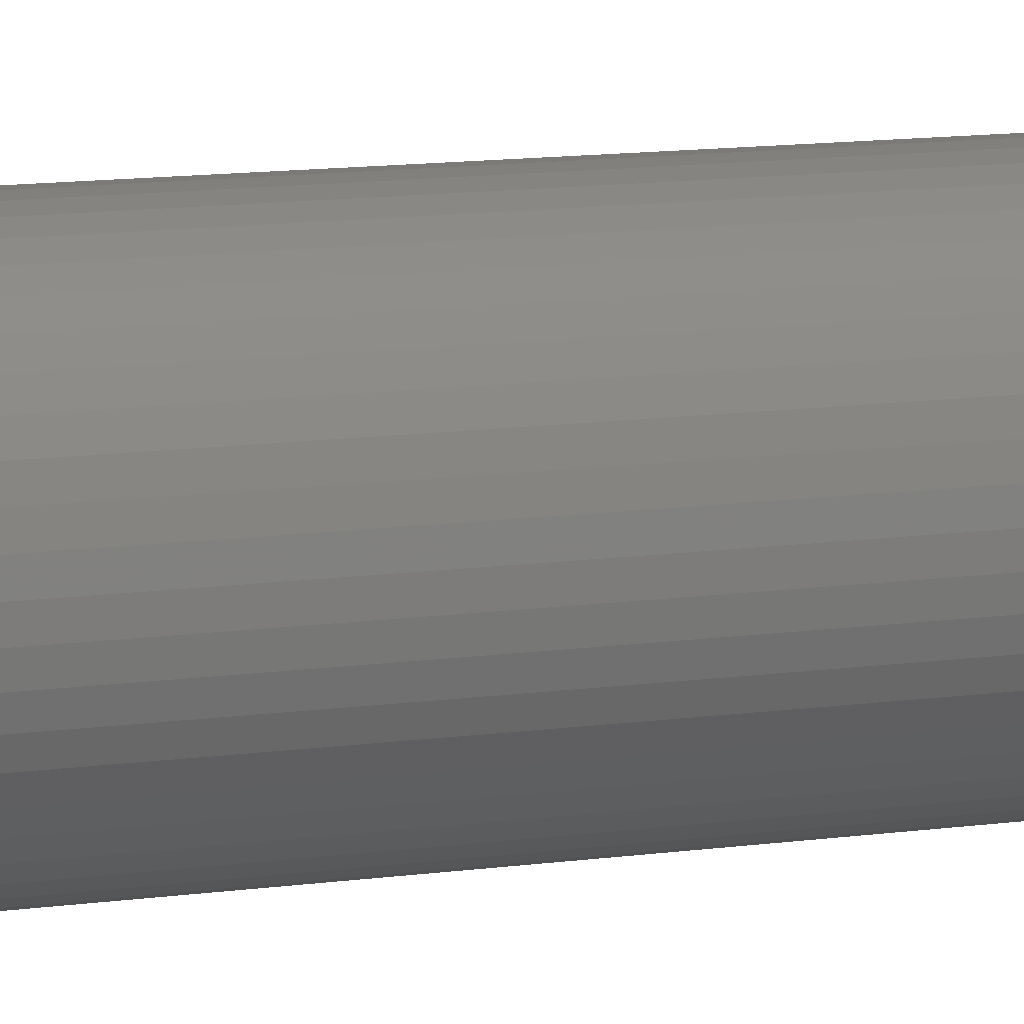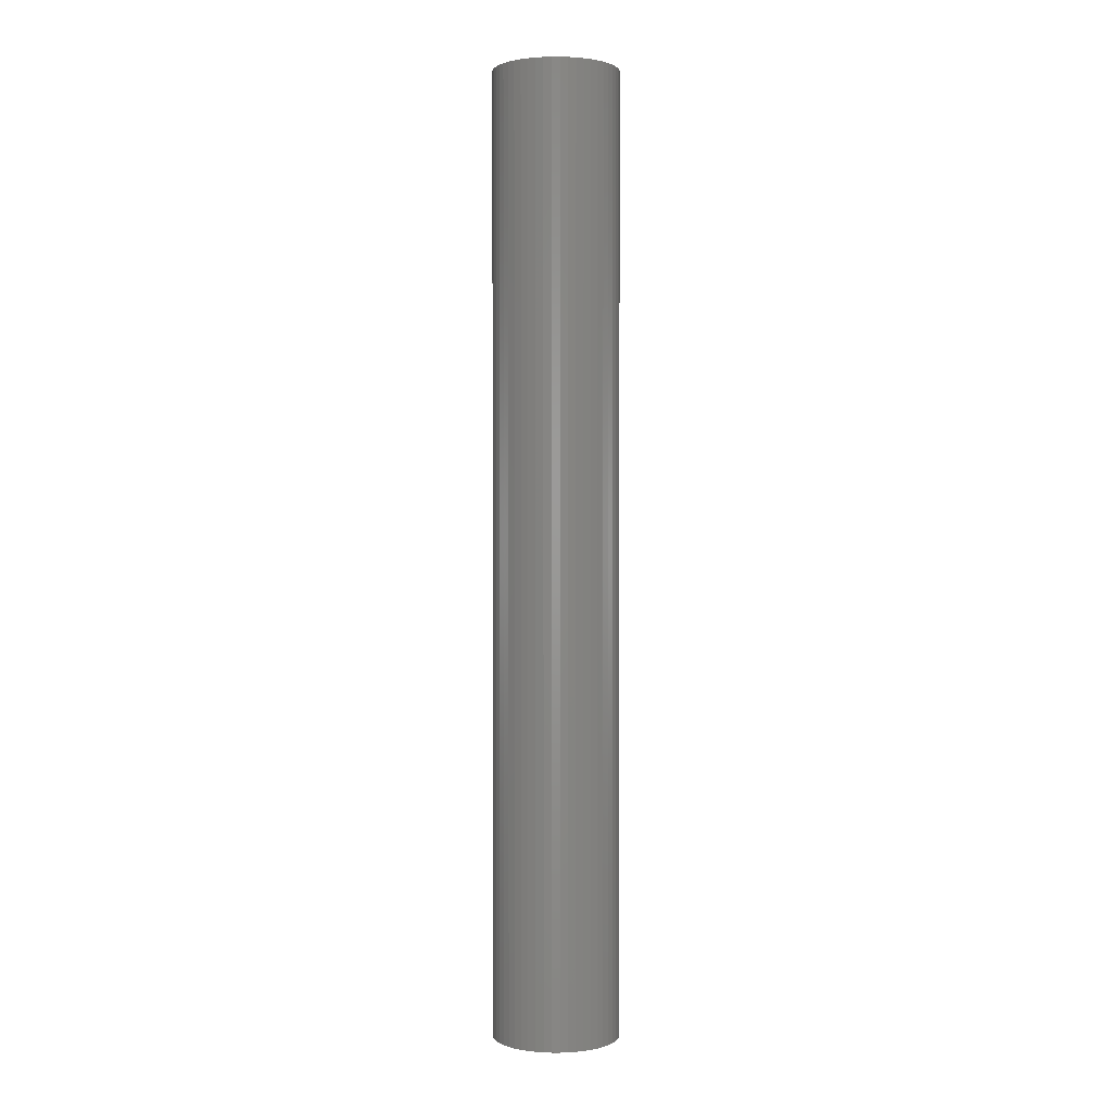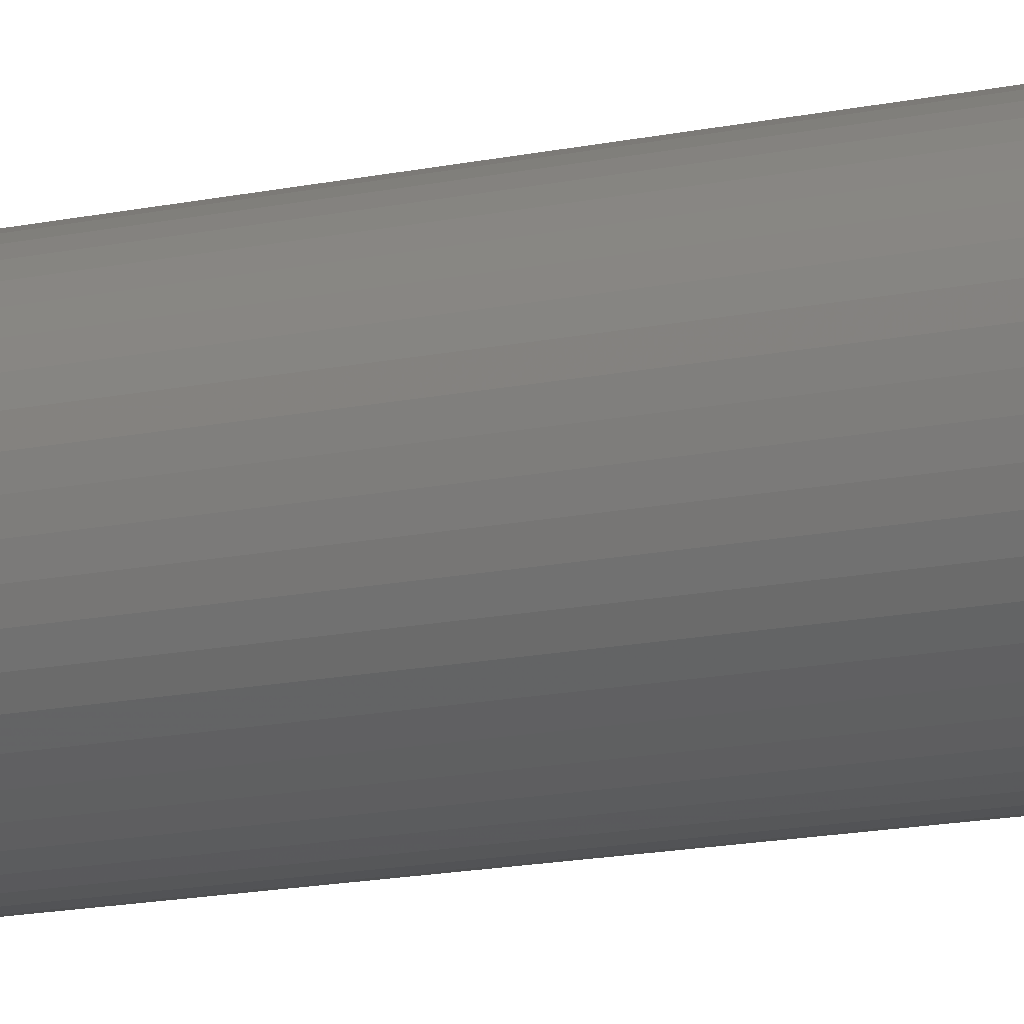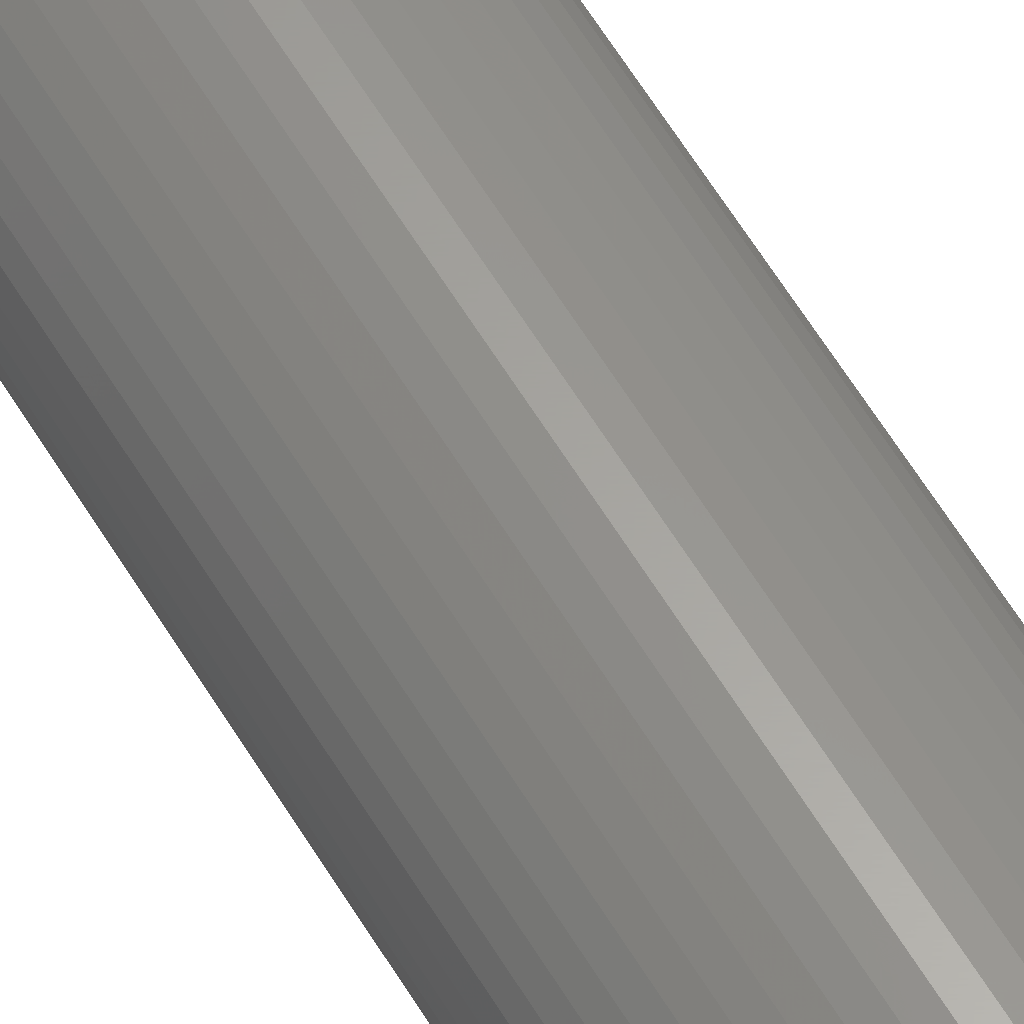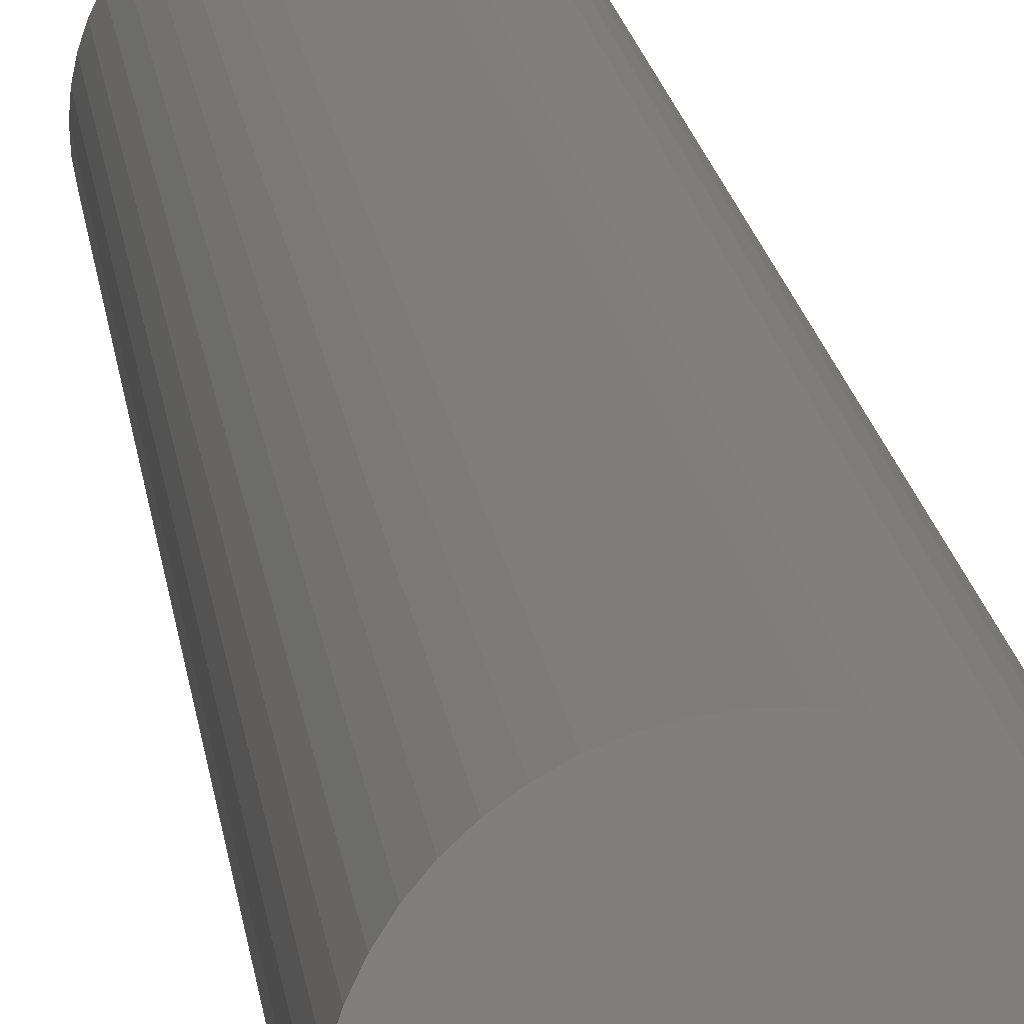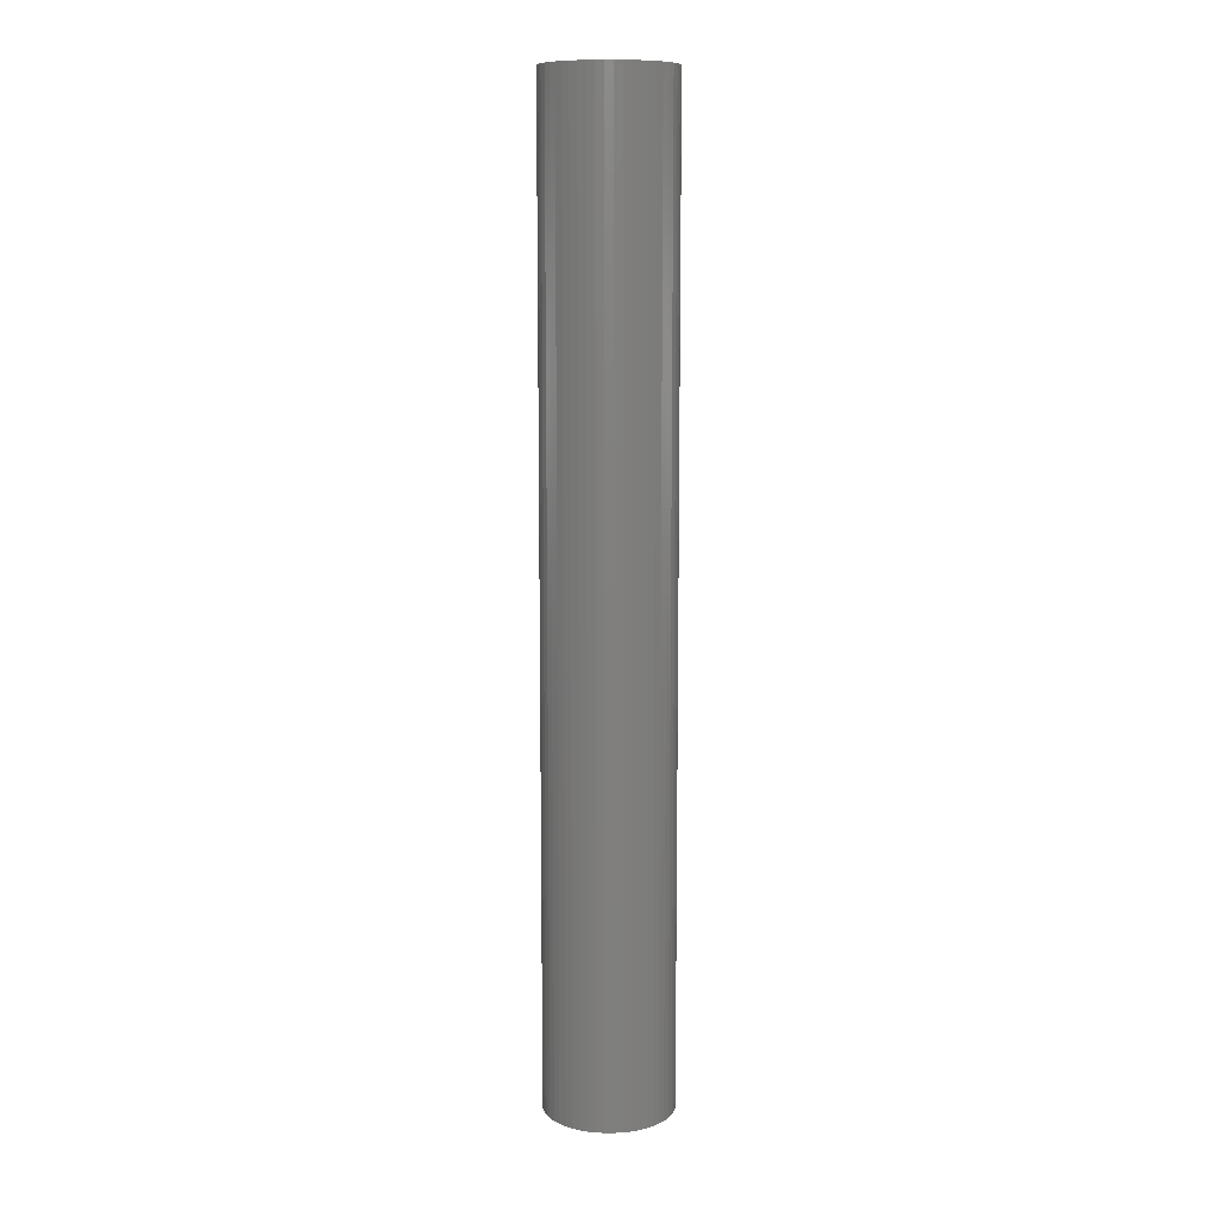
<metadata>
{"format":"stl","ext":"stl","renderer":"f3d","projection":"perspective","resolution":1024,"background":"white","views":[{"elev":7.3,"azim":61.3,"up":"+Y"},{"elev":1.1,"azim":0.2,"up":"+Z"},{"elev":-10.7,"azim":122.8,"up":"+Y"},{"elev":62.0,"azim":148.7,"up":"+Y"},{"elev":10.6,"azim":175.7,"up":"+Y"},{"elev":10.5,"azim":-0.1,"up":"+Z"}]}
</metadata>
<code>
# stl→obj: 100 verts, 196 faces
v 6.25 0 47.5
v 6.201 0.7833 -47.5
v 6.201 0.7833 47.5
v 6.25 0 -47.5
v -6.25 0 -47.5
v -6.201 0.7833 47.5
v -6.201 0.7833 -47.5
v -6.25 0 47.5
v 0.3924 6.238 -47.5
v -0.3924 6.238 47.5
v 0.3924 6.238 47.5
v -0.3924 6.238 -47.5
v 6.201 -0.7833 47.5
v 6.054 1.554 47.5
v 6.054 -1.554 47.5
v 5.811 2.301 47.5
v 5.811 -2.301 47.5
v 5.477 3.011 47.5
v 5.477 -3.011 47.5
v 5.056 3.674 47.5
v 5.056 -3.674 47.5
v 4.556 4.278 47.5
v 4.556 -4.278 47.5
v 3.984 4.816 47.5
v 3.984 -4.816 47.5
v 3.349 5.277 47.5
v 3.349 -5.277 47.5
v 2.661 5.655 47.5
v 2.661 -5.655 47.5
v 1.931 5.944 47.5
v 1.931 -5.944 47.5
v 1.171 6.139 47.5
v 1.171 -6.139 47.5
v 0.3924 -6.238 47.5
v -0.3924 -6.238 47.5
v -1.171 6.139 47.5
v -1.171 -6.139 47.5
v -1.931 5.944 47.5
v -1.931 -5.944 47.5
v -2.661 5.655 47.5
v -2.661 -5.655 47.5
v -3.349 5.277 47.5
v -3.349 -5.277 47.5
v -3.984 4.816 47.5
v -3.984 -4.816 47.5
v -4.556 4.278 47.5
v -4.556 -4.278 47.5
v -5.056 3.674 47.5
v -5.056 -3.674 47.5
v -5.477 3.011 47.5
v -5.477 -3.011 47.5
v -5.811 2.301 47.5
v -5.811 -2.301 47.5
v -6.054 1.554 47.5
v -6.054 -1.554 47.5
v -6.201 -0.7833 47.5
v 6.201 -0.7833 -47.5
v 6.054 -1.554 -47.5
v 6.054 1.554 -47.5
v 5.811 -2.301 -47.5
v 5.811 2.301 -47.5
v 5.477 -3.011 -47.5
v 5.477 3.011 -47.5
v 5.056 -3.674 -47.5
v 5.056 3.674 -47.5
v 4.556 -4.278 -47.5
v 4.556 4.278 -47.5
v 3.984 -4.816 -47.5
v 3.984 4.816 -47.5
v 3.349 -5.277 -47.5
v 3.349 5.277 -47.5
v 2.661 -5.655 -47.5
v 2.661 5.655 -47.5
v 1.931 -5.944 -47.5
v 1.931 5.944 -47.5
v 1.171 -6.139 -47.5
v 1.171 6.139 -47.5
v 0.3924 -6.238 -47.5
v -0.3924 -6.238 -47.5
v -1.171 -6.139 -47.5
v -1.171 6.139 -47.5
v -1.931 -5.944 -47.5
v -1.931 5.944 -47.5
v -2.661 -5.655 -47.5
v -2.661 5.655 -47.5
v -3.349 -5.277 -47.5
v -3.349 5.277 -47.5
v -3.984 -4.816 -47.5
v -3.984 4.816 -47.5
v -4.556 -4.278 -47.5
v -4.556 4.278 -47.5
v -5.056 -3.674 -47.5
v -5.056 3.674 -47.5
v -5.477 -3.011 -47.5
v -5.477 3.011 -47.5
v -5.811 -2.301 -47.5
v -5.811 2.301 -47.5
v -6.054 -1.554 -47.5
v -6.054 1.554 -47.5
v -6.201 -0.7833 -47.5
f 1 2 3
f 2 1 4
f 5 6 7
f 6 5 8
f 9 10 11
f 10 9 12
f 3 13 1
f 14 13 3
f 14 15 13
f 16 15 14
f 16 17 15
f 18 17 16
f 18 19 17
f 20 19 18
f 20 21 19
f 22 21 20
f 22 23 21
f 24 23 22
f 24 25 23
f 26 25 24
f 26 27 25
f 28 27 26
f 28 29 27
f 30 29 28
f 30 31 29
f 32 31 30
f 32 33 31
f 11 33 32
f 11 34 33
f 10 34 11
f 10 35 34
f 36 35 10
f 36 37 35
f 38 37 36
f 38 39 37
f 40 39 38
f 40 41 39
f 42 41 40
f 42 43 41
f 44 43 42
f 44 45 43
f 46 45 44
f 46 47 45
f 48 47 46
f 48 49 47
f 50 49 48
f 50 51 49
f 52 51 50
f 52 53 51
f 54 53 52
f 54 55 53
f 6 55 54
f 6 56 55
f 56 6 8
f 57 2 4
f 58 2 57
f 58 59 2
f 60 59 58
f 60 61 59
f 62 61 60
f 62 63 61
f 64 63 62
f 64 65 63
f 66 65 64
f 66 67 65
f 68 67 66
f 68 69 67
f 70 69 68
f 70 71 69
f 72 71 70
f 72 73 71
f 74 73 72
f 74 75 73
f 76 75 74
f 76 77 75
f 78 77 76
f 78 9 77
f 79 9 78
f 79 12 9
f 80 12 79
f 80 81 12
f 82 81 80
f 82 83 81
f 84 83 82
f 84 85 83
f 86 85 84
f 86 87 85
f 88 87 86
f 88 89 87
f 90 89 88
f 90 91 89
f 92 91 90
f 92 93 91
f 94 93 92
f 94 95 93
f 96 95 94
f 96 97 95
f 98 97 96
f 98 99 97
f 100 99 98
f 100 7 99
f 7 100 5
f 67 24 22
f 24 67 69
f 89 46 44
f 46 89 91
f 83 40 38
f 40 83 85
f 19 60 17
f 60 19 62
f 16 63 18
f 63 16 61
f 18 65 20
f 65 18 63
f 75 32 30
f 32 75 77
f 71 28 26
f 28 71 73
f 97 50 95
f 50 97 52
f 93 46 91
f 46 93 48
f 99 52 97
f 52 99 54
f 85 42 40
f 42 85 87
f 12 36 10
f 36 12 81
f 17 58 15
f 58 17 60
f 74 29 31
f 29 74 72
f 14 61 16
f 61 14 59
f 3 59 14
f 59 3 2
f 73 30 28
f 30 73 75
f 69 26 24
f 26 69 71
f 13 4 1
f 4 13 57
f 94 53 96
f 53 94 51
f 79 34 35
f 34 79 78
f 20 67 22
f 67 20 65
f 77 11 32
f 11 77 9
f 95 48 93
f 48 95 50
f 7 54 99
f 54 7 6
f 87 44 42
f 44 87 89
f 81 38 36
f 38 81 83
f 23 64 21
f 64 23 66
f 72 27 29
f 27 72 70
f 15 57 13
f 57 15 58
f 96 55 98
f 55 96 53
f 98 56 100
f 56 98 55
f 100 8 5
f 8 100 56
f 76 31 33
f 31 76 74
f 78 33 34
f 33 78 76
f 21 62 19
f 62 21 64
f 80 35 37
f 35 80 79
f 84 39 41
f 39 84 82
f 86 41 43
f 41 86 84
f 90 49 92
f 49 90 47
f 90 45 47
f 45 90 88
f 68 23 25
f 23 68 66
f 70 25 27
f 25 70 68
f 88 43 45
f 43 88 86
f 82 37 39
f 37 82 80
f 92 51 94
f 51 92 49

</code>
